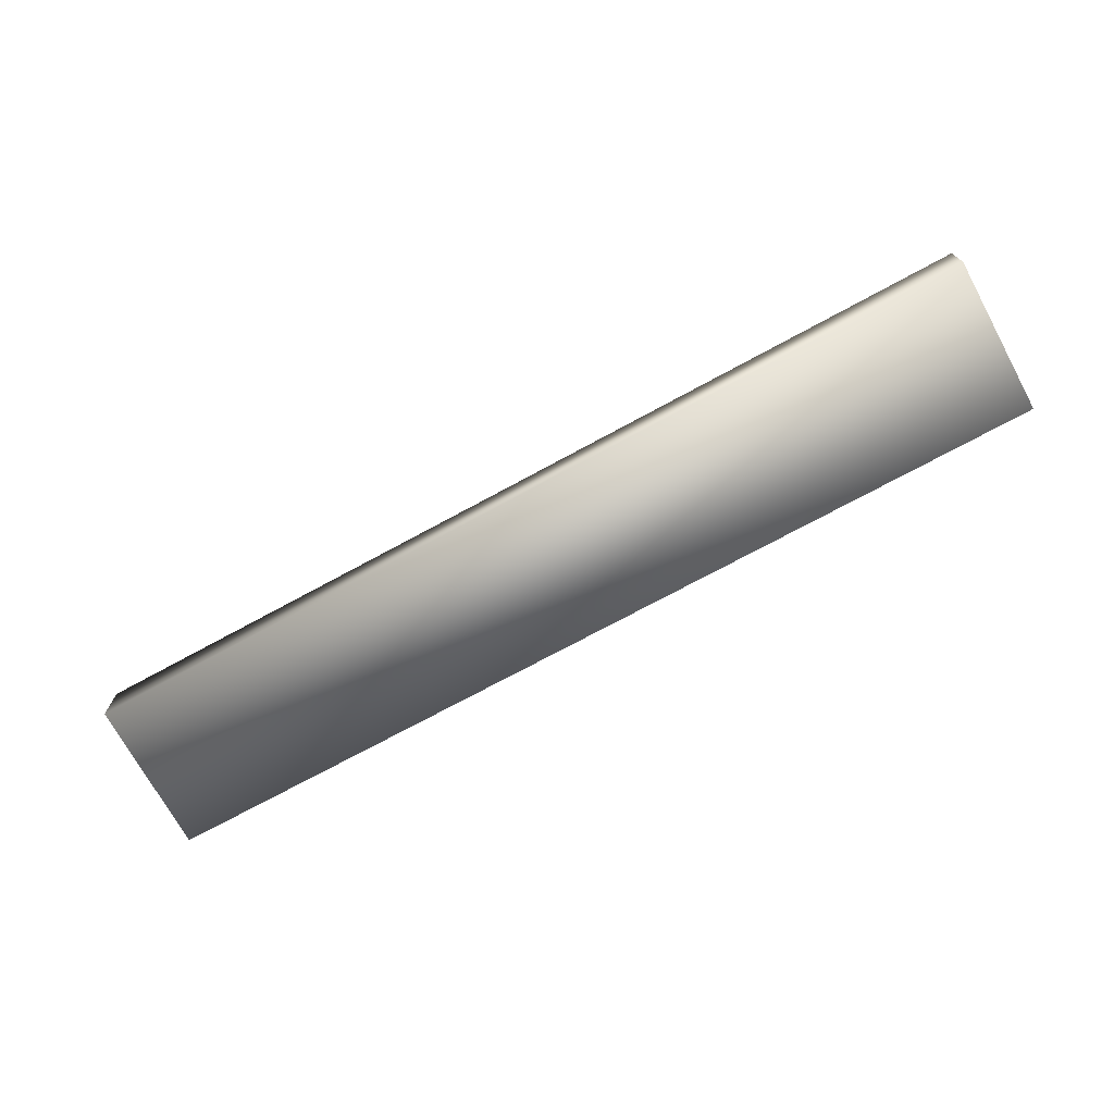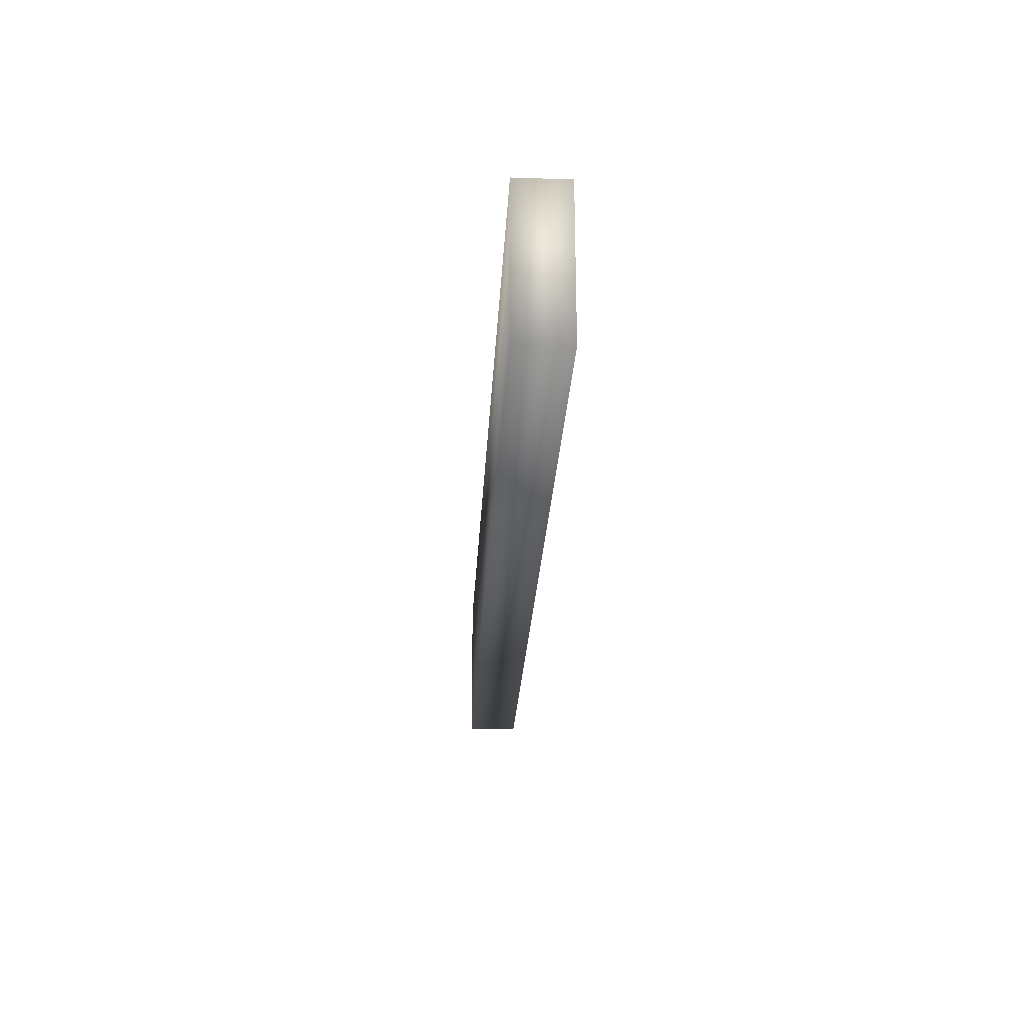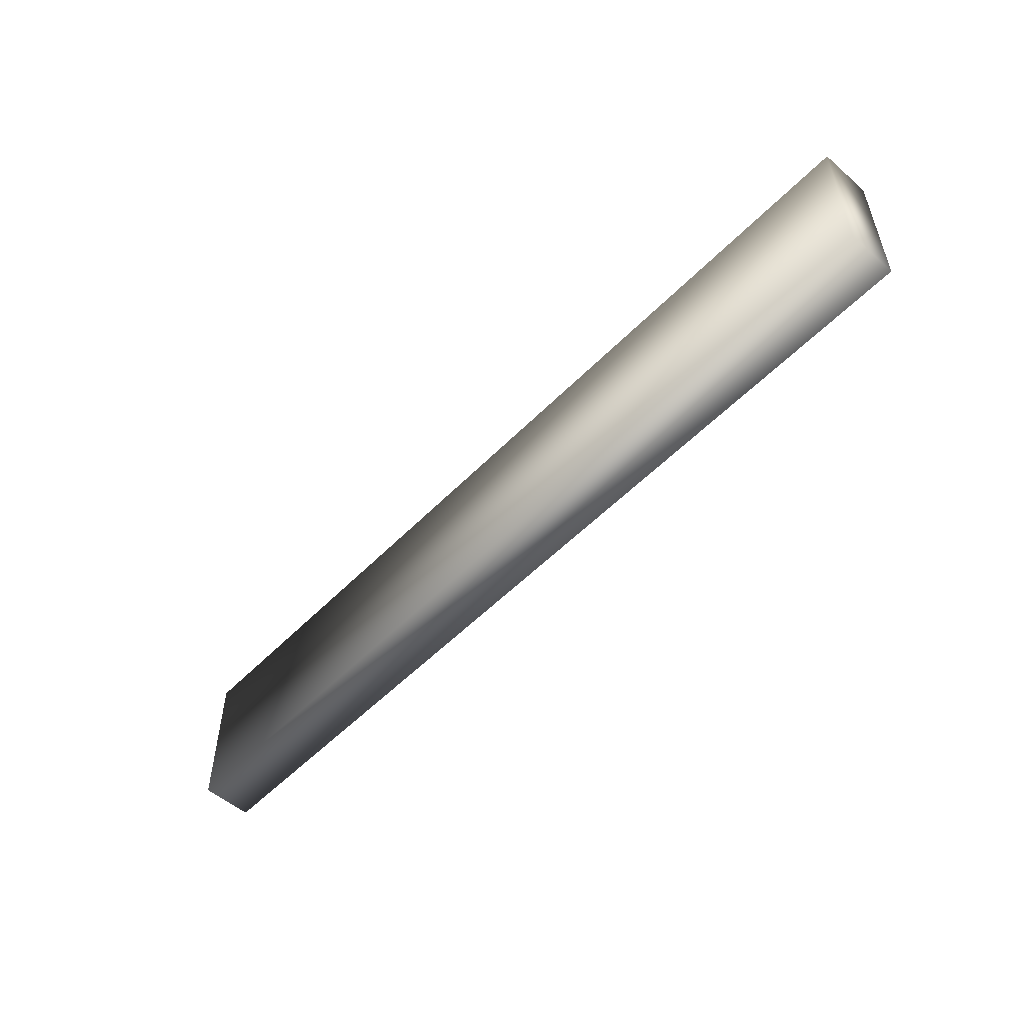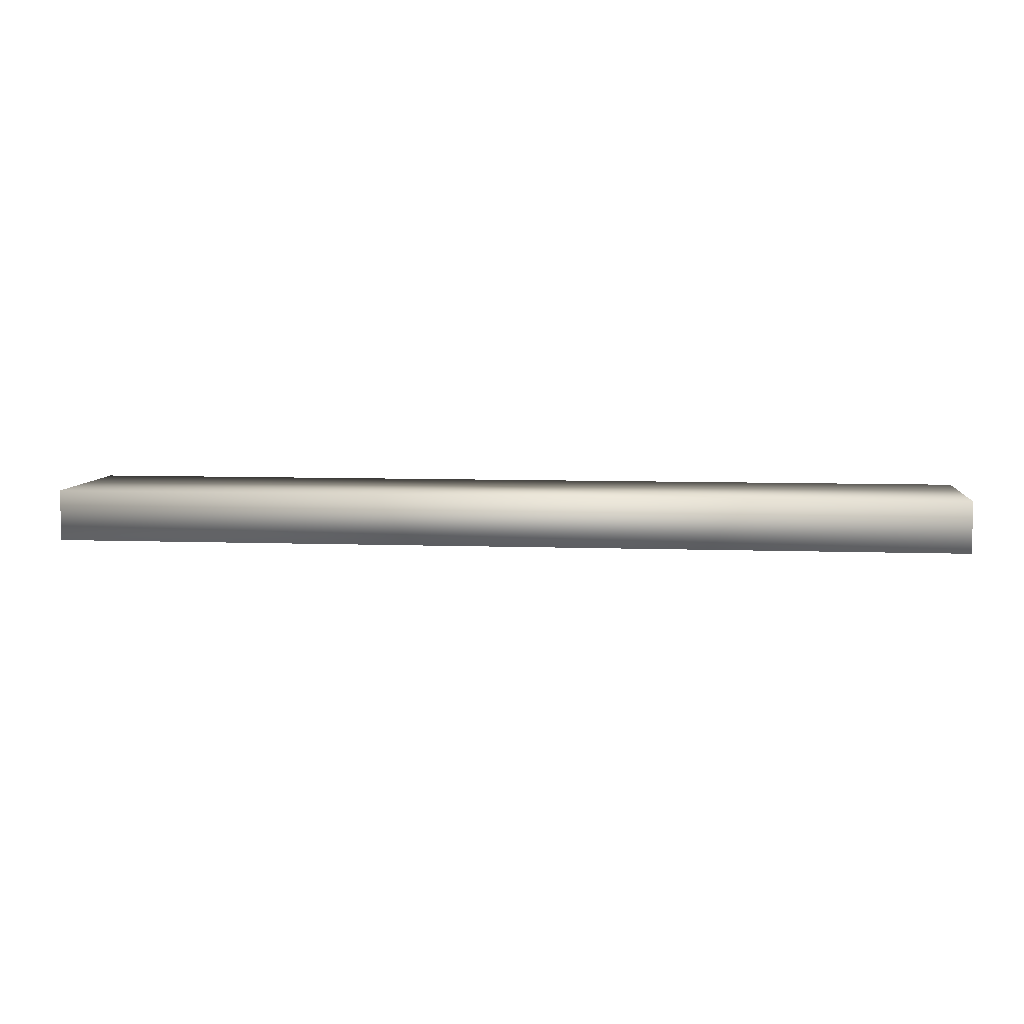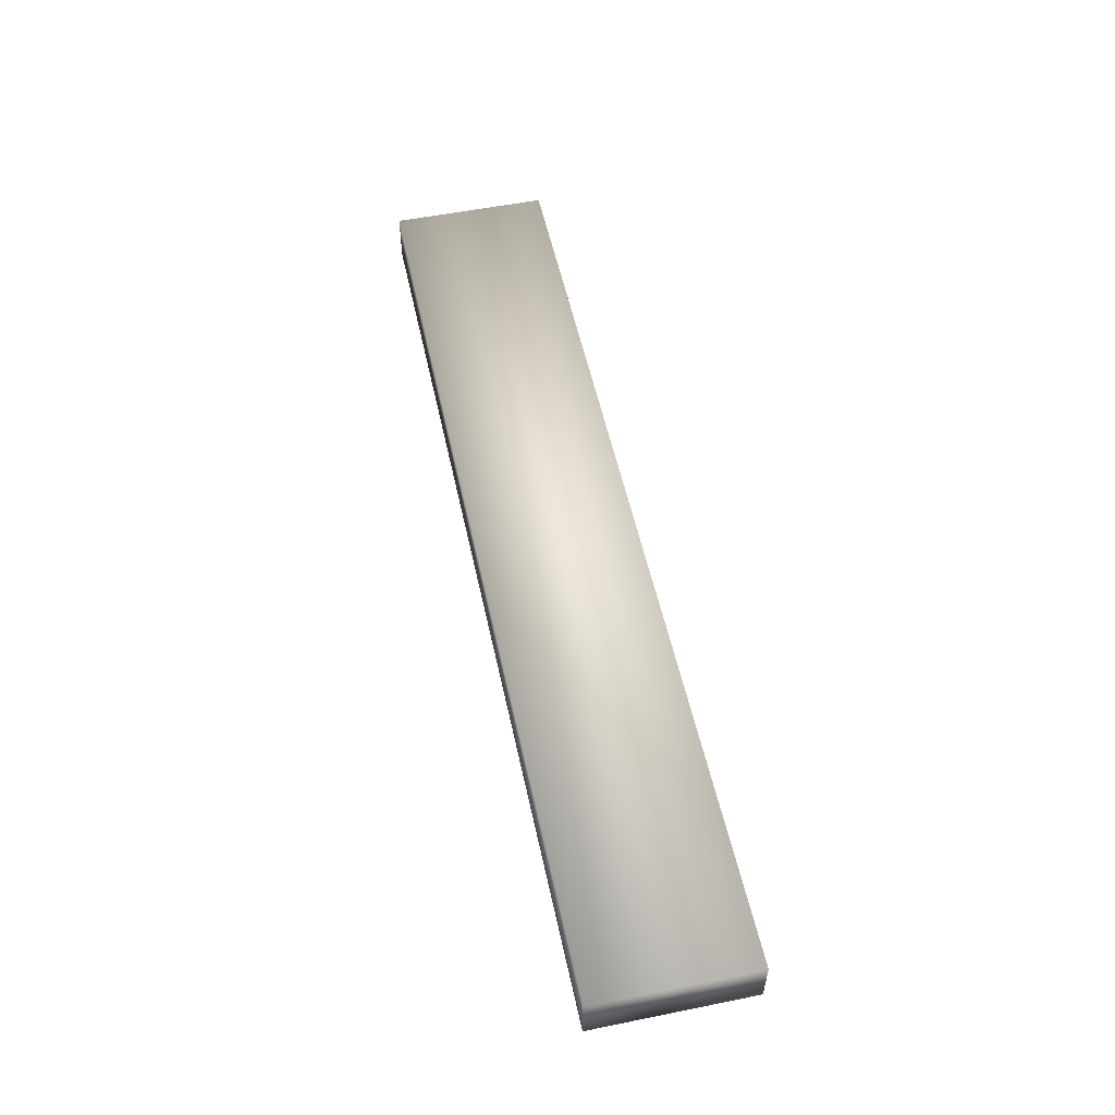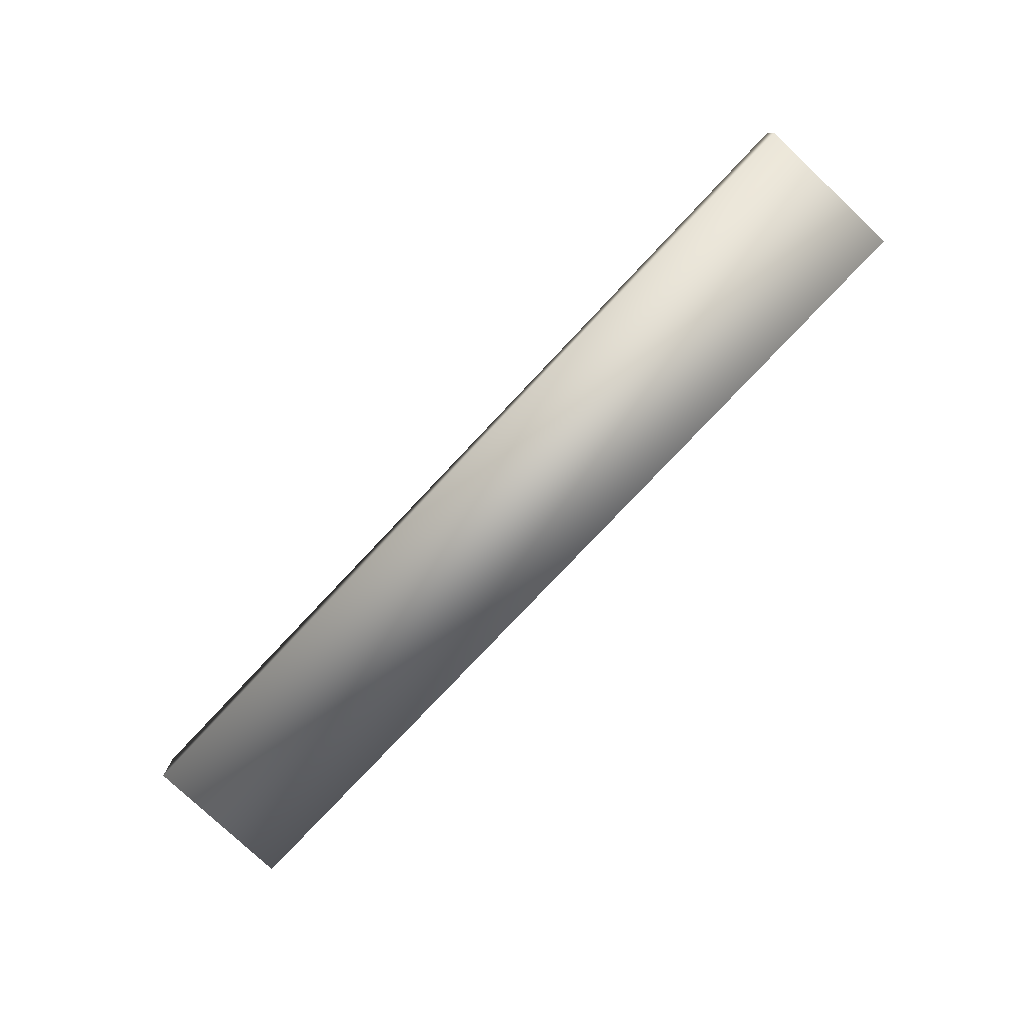
<metadata>
{"format":"obj","ext":"obj","renderer":"f3d","projection":"perspective","resolution":1024,"background":"white","views":[{"elev":-72.3,"azim":-151.4,"up":"+Y"},{"elev":-25.4,"azim":-93.0,"up":"+Z"},{"elev":-53.1,"azim":47.3,"up":"+Z"},{"elev":7.0,"azim":6.1,"up":"+Y"},{"elev":54.0,"azim":77.9,"up":"+Y"},{"elev":-78.4,"azim":-133.3,"up":"+Y"}]}
</metadata>
<code>
o Cube3
v -0.1901 -0.01062 -0.032
v -0.1901 -0.01062 0.032
v -0.1901 0.01062 -0.032
v -0.1901 0.01062 0.032
v 0.1901 -0.01062 -0.032
v 0.1901 -0.01062 0.032
v 0.1901 0.01062 -0.032
v 0.1901 0.01062 0.032
g Cube3_Cube3_auv
f 1 5 6 2
f 2 4 3 1
f 2 6 8 4
f 3 7 5 1
f 4 8 7 3
f 5 7 8 6

</code>
